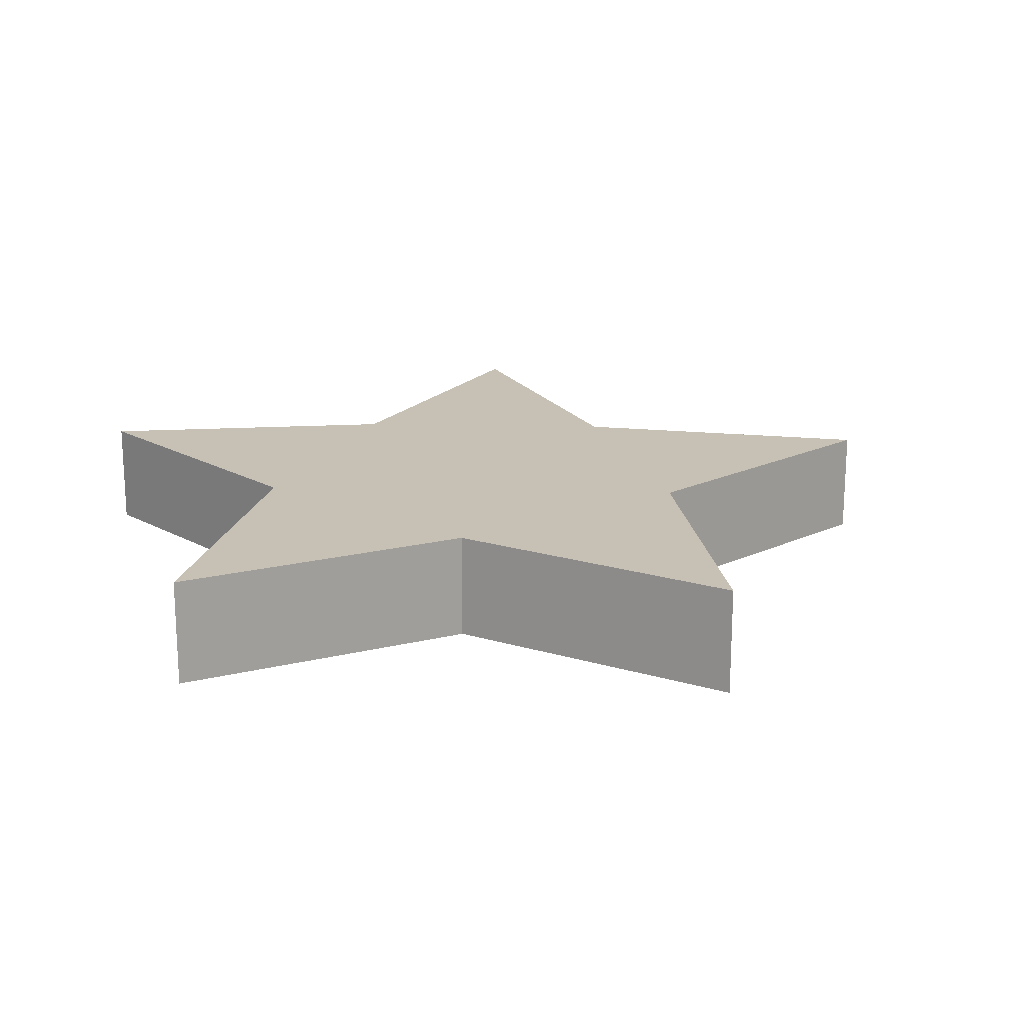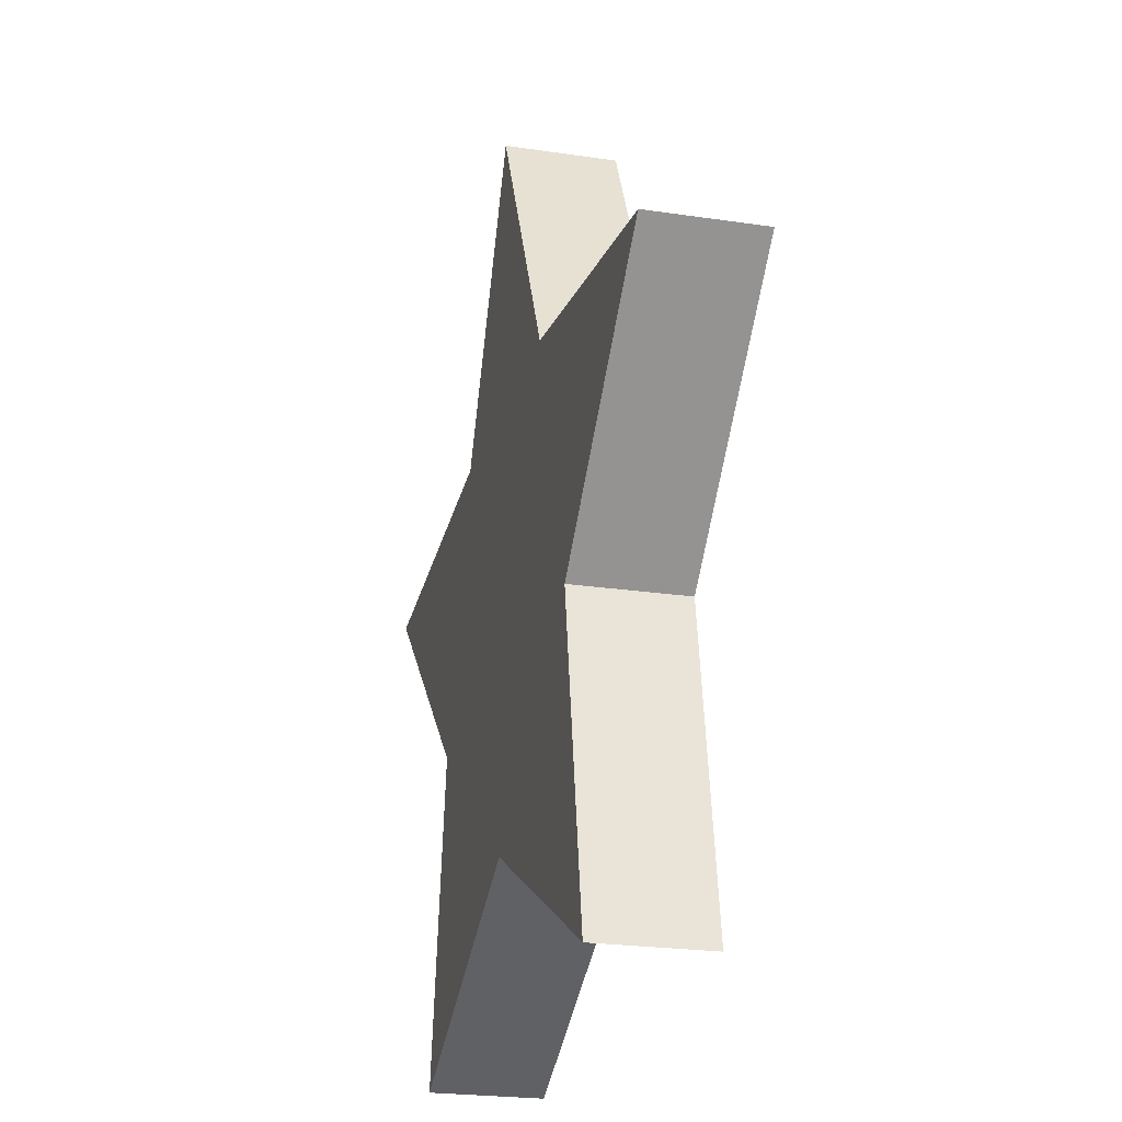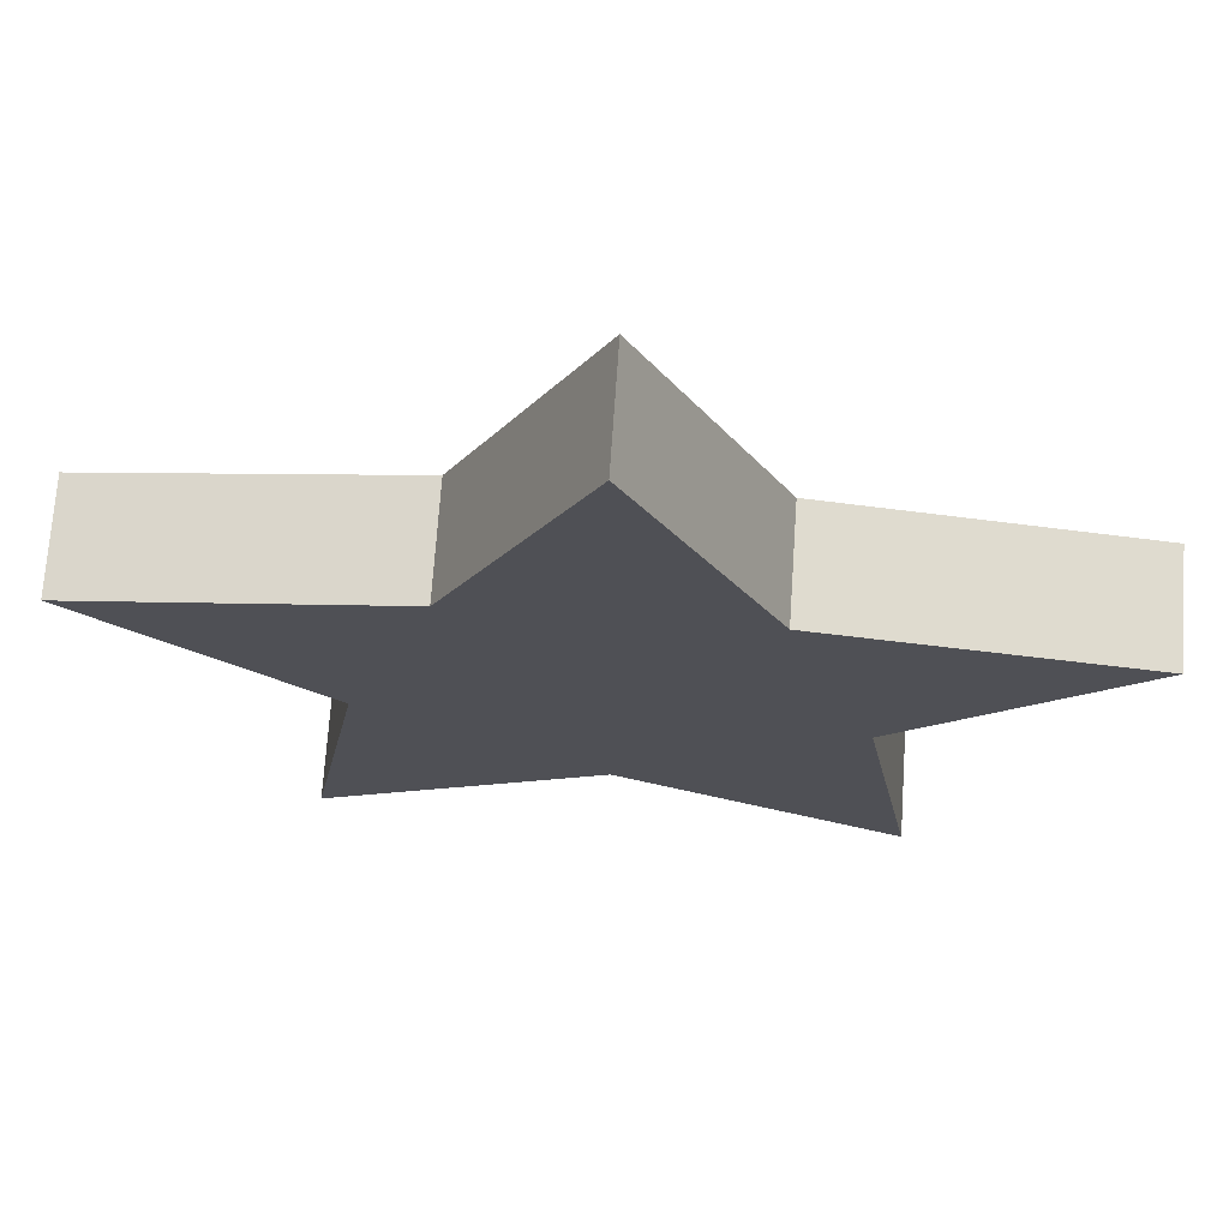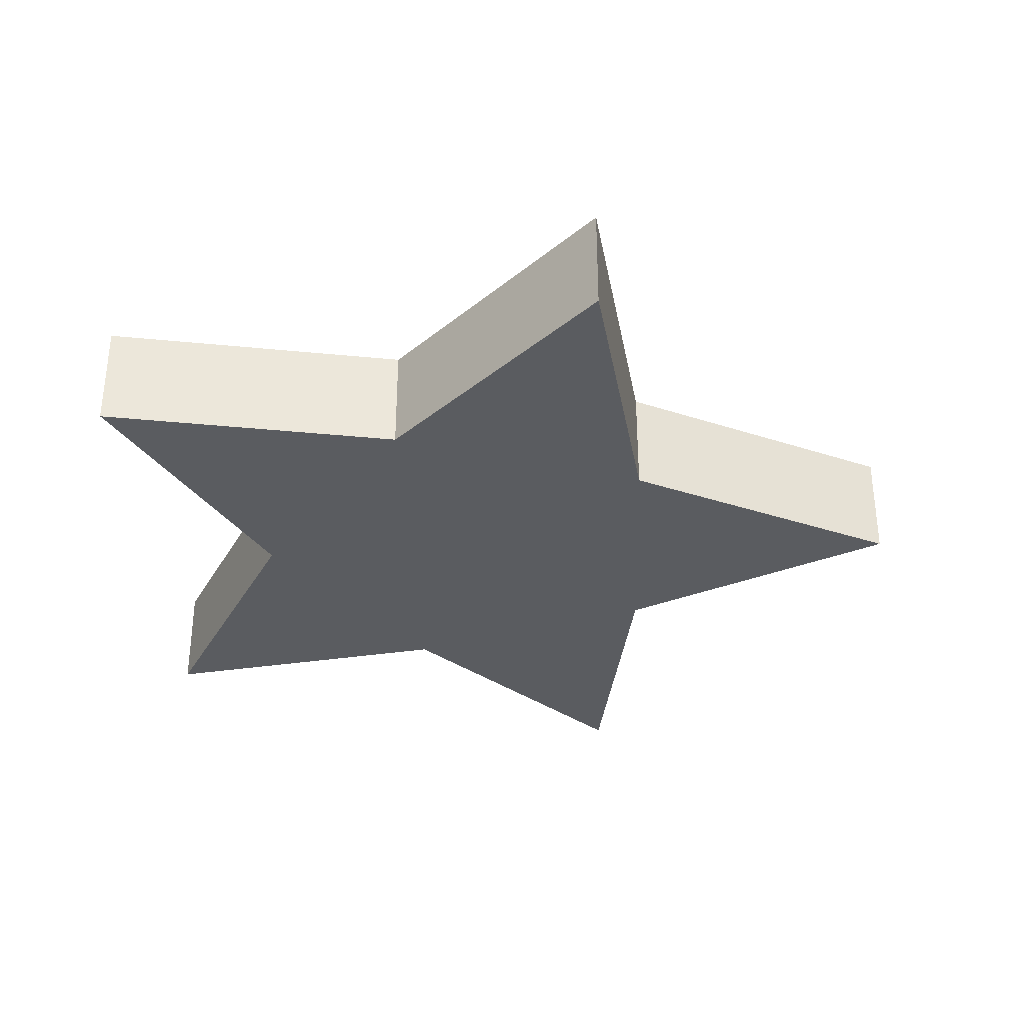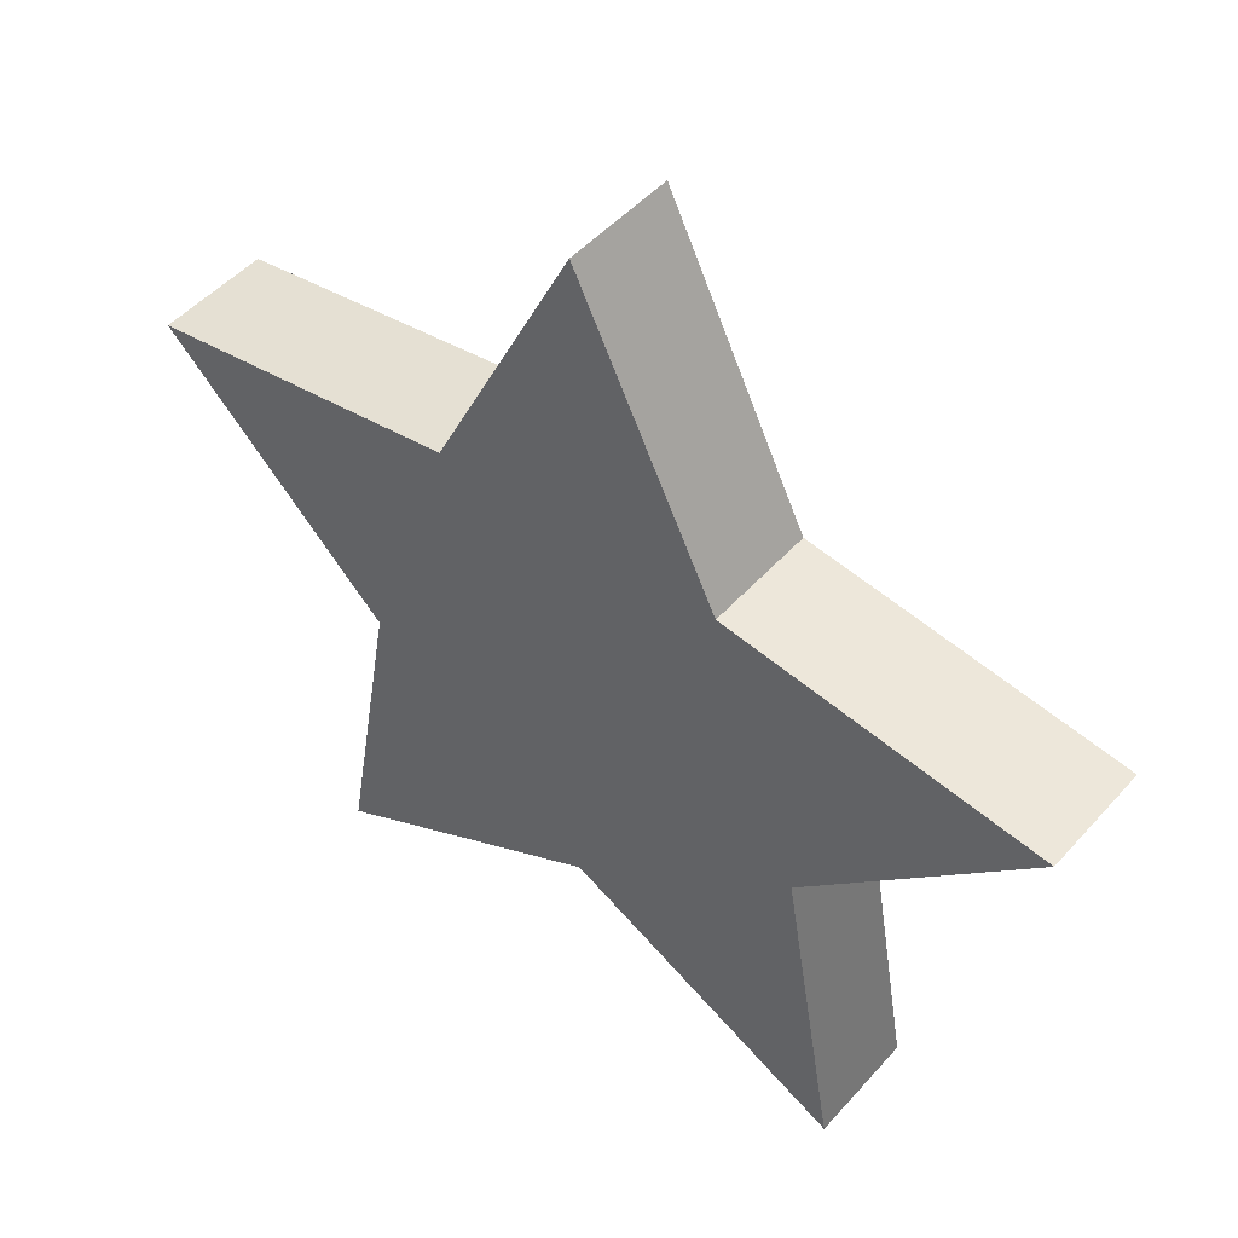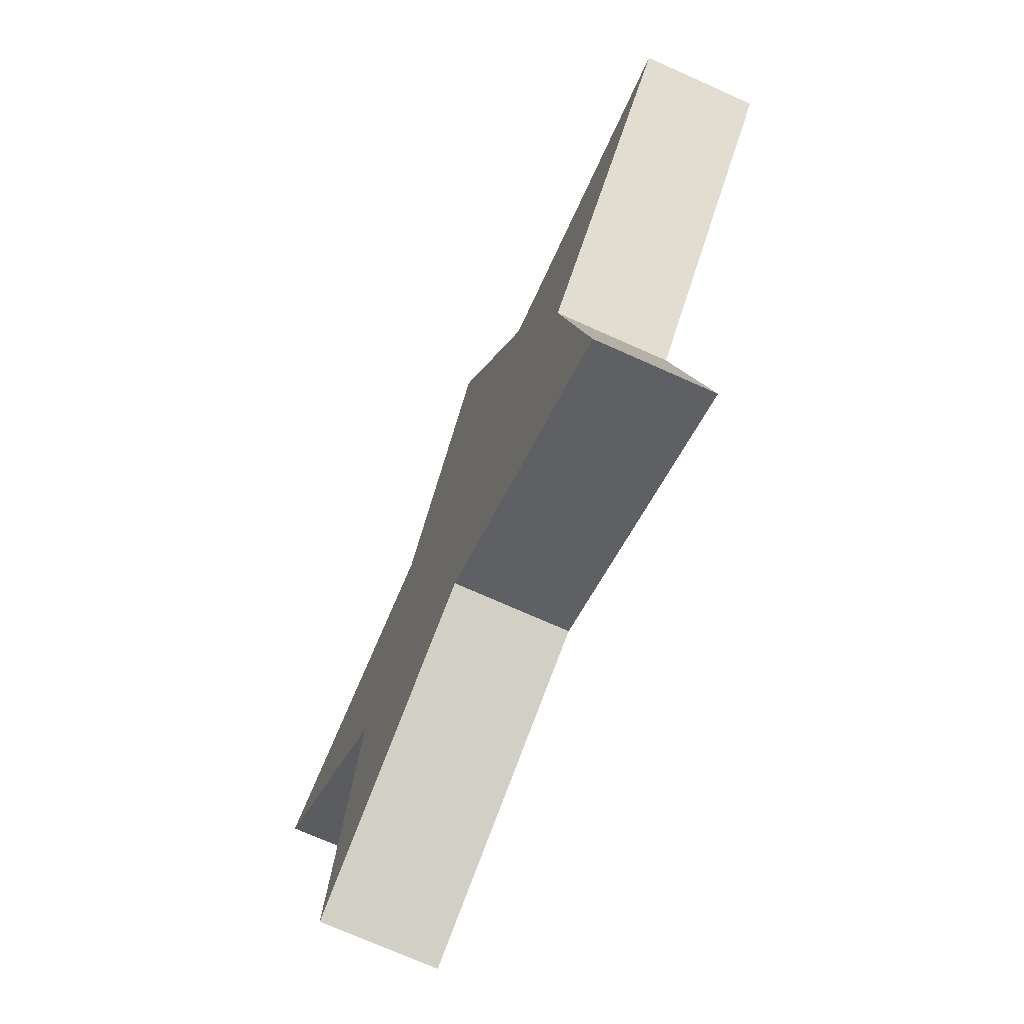
<metadata>
{"format":"obj","ext":"obj","renderer":"f3d","projection":"perspective","resolution":1024,"background":"white","views":[{"elev":18.6,"azim":74.4,"up":"+Z"},{"elev":-23.0,"azim":75.6,"up":"+Y"},{"elev":70.5,"azim":3.9,"up":"+Y"},{"elev":-34.0,"azim":92.0,"up":"+Z"},{"elev":48.4,"azim":-140.6,"up":"+Y"},{"elev":-72.7,"azim":65.9,"up":"+Y"}]}
</metadata>
<code>
g
v -0.0362 0.03806 0.01425
v -0.1171 0.0263 0.01425
v -0.05857 -0.03079 0.01425
v -3e-07 -0.07335 0.01425
v -0.0724 -0.1114 0.01425
v -3e-07 0.1114 0.01425
v 0.0724 -0.1114 0.01425
v 0.0362 0.03806 0.01425
v 0.05857 -0.03079 0.01425
v 0.1171 0.0263 0.01425
v -0.05857 -0.03079 -0.01425
v -0.1171 0.0263 -0.01425
v -0.0362 0.03806 -0.01425
v -3e-07 -0.07335 -0.01425
v -0.0724 -0.1114 -0.01425
v -3e-07 0.1114 -0.01425
v 0.0362 0.03806 -0.01425
v 0.0724 -0.1114 -0.01425
v 0.05857 -0.03079 -0.01425
v 0.1171 0.0263 -0.01425
g Group_001
f 1 2 3 4
f 4 3 5
f 6 1 4 7
f 8 6 7 9
f 10 8 9
f 11 12 13 14
f 11 14 15
f 14 13 16 17
f 18 14 17 19
f 20 19 17
f 7 18 19 9
f 14 18 7 4
f 15 14 4 5
f 15 5 3 11
f 12 11 3 2
f 13 12 2 1
f 13 1 6 16
f 8 17 16 6
f 20 17 8 10
f 9 19 20 10

</code>
